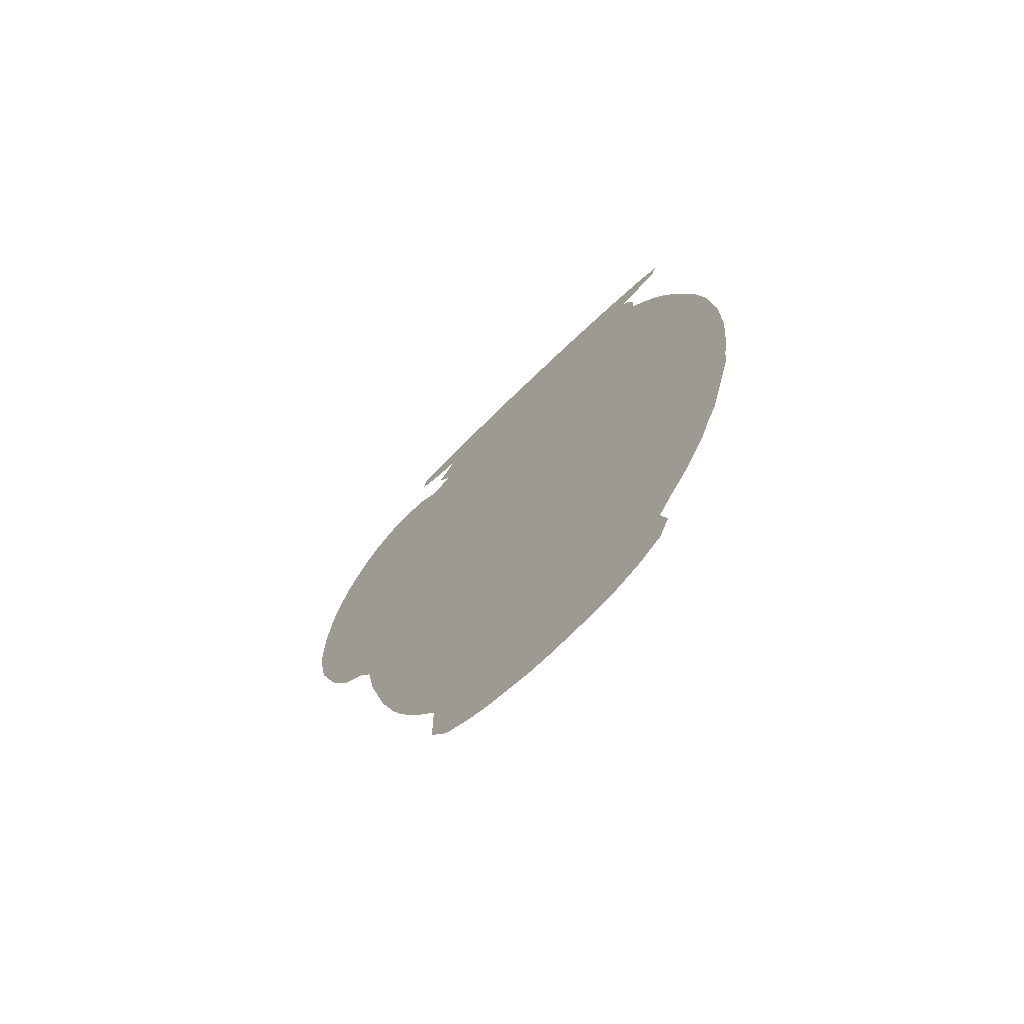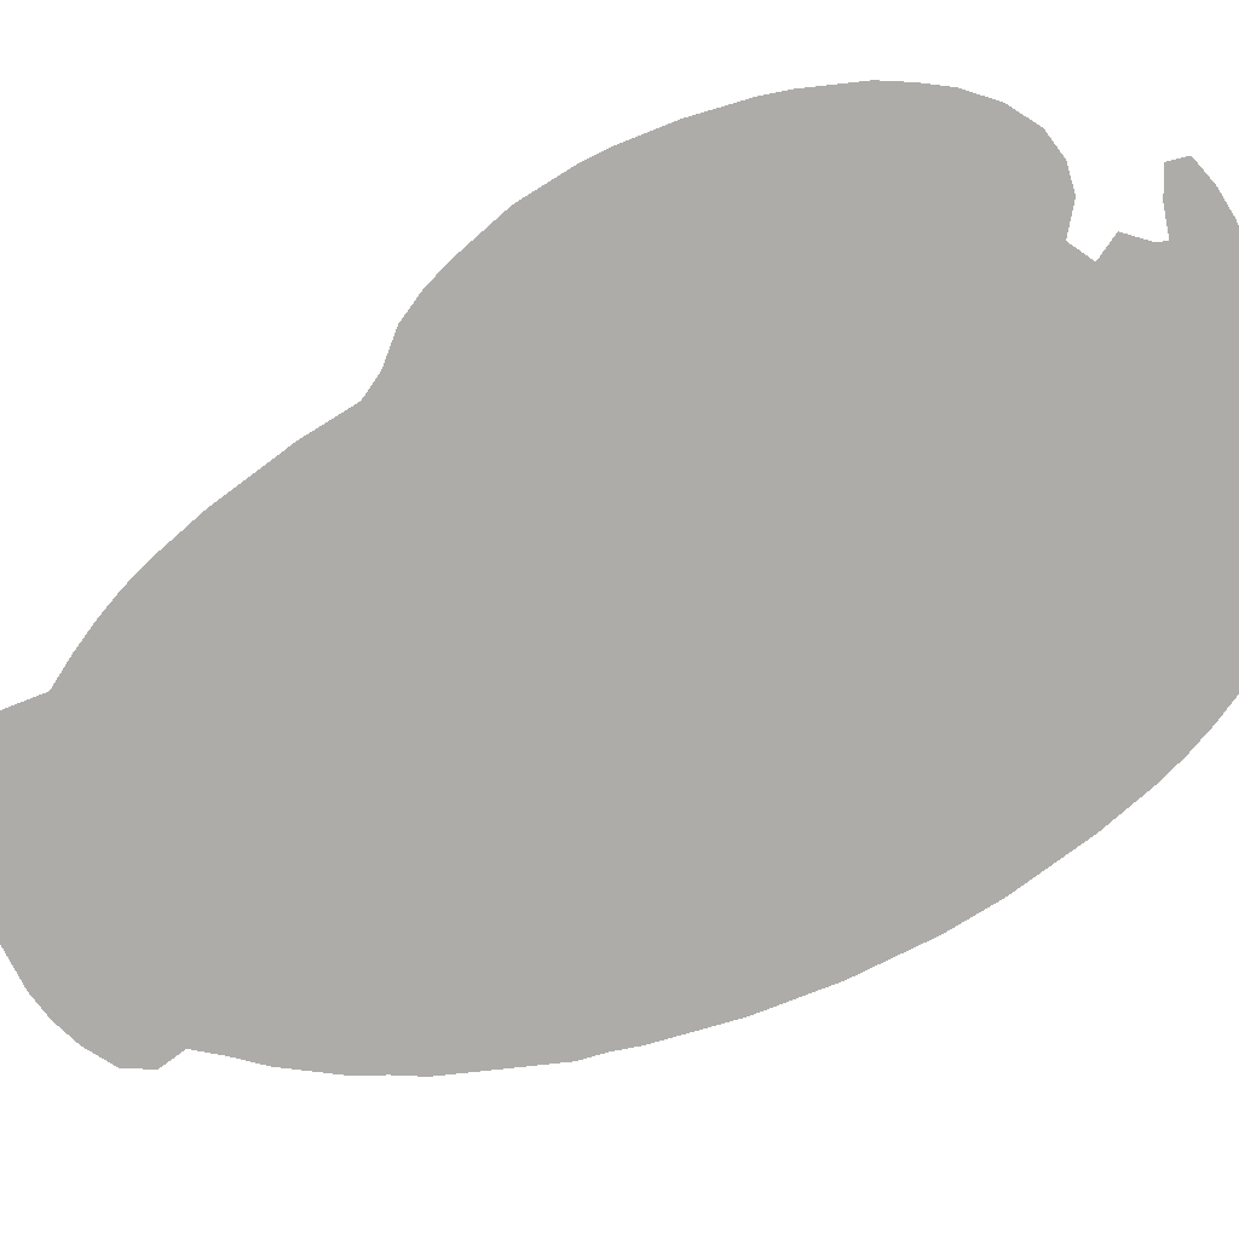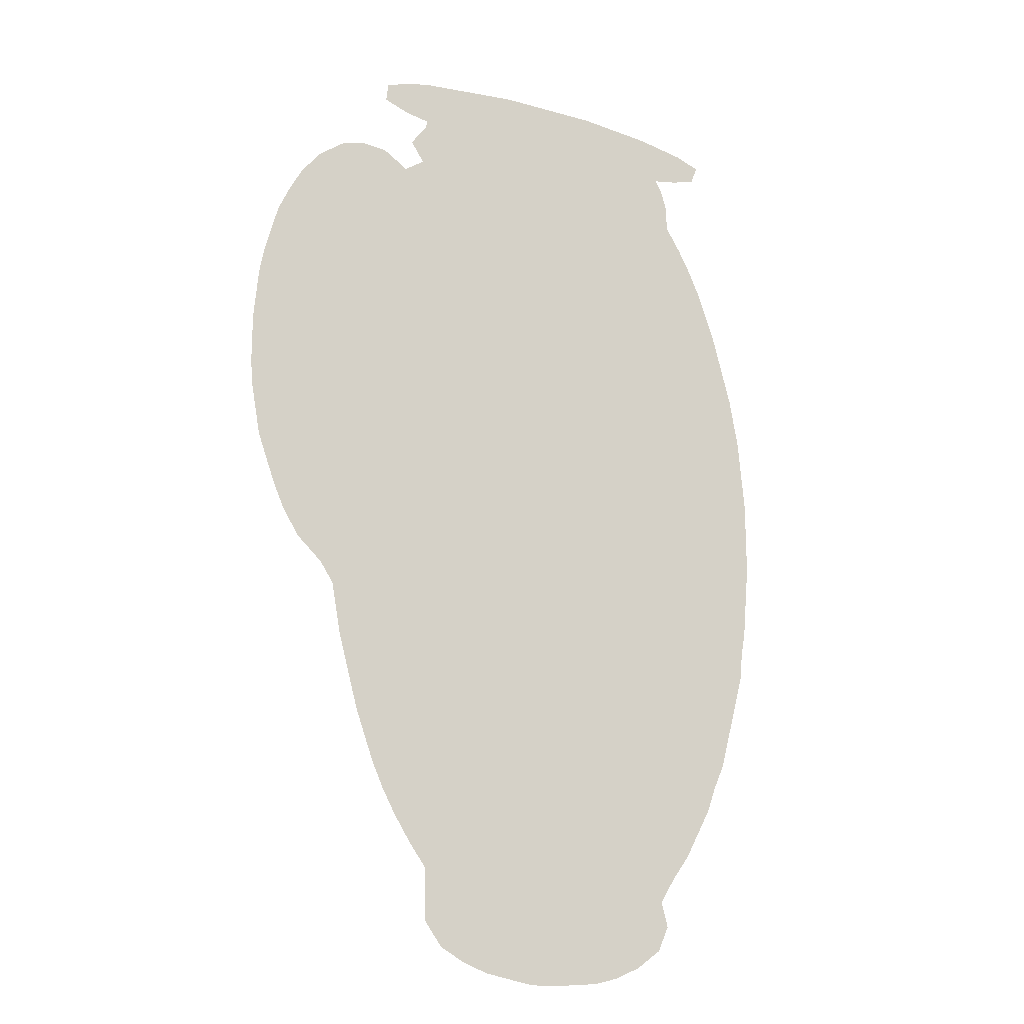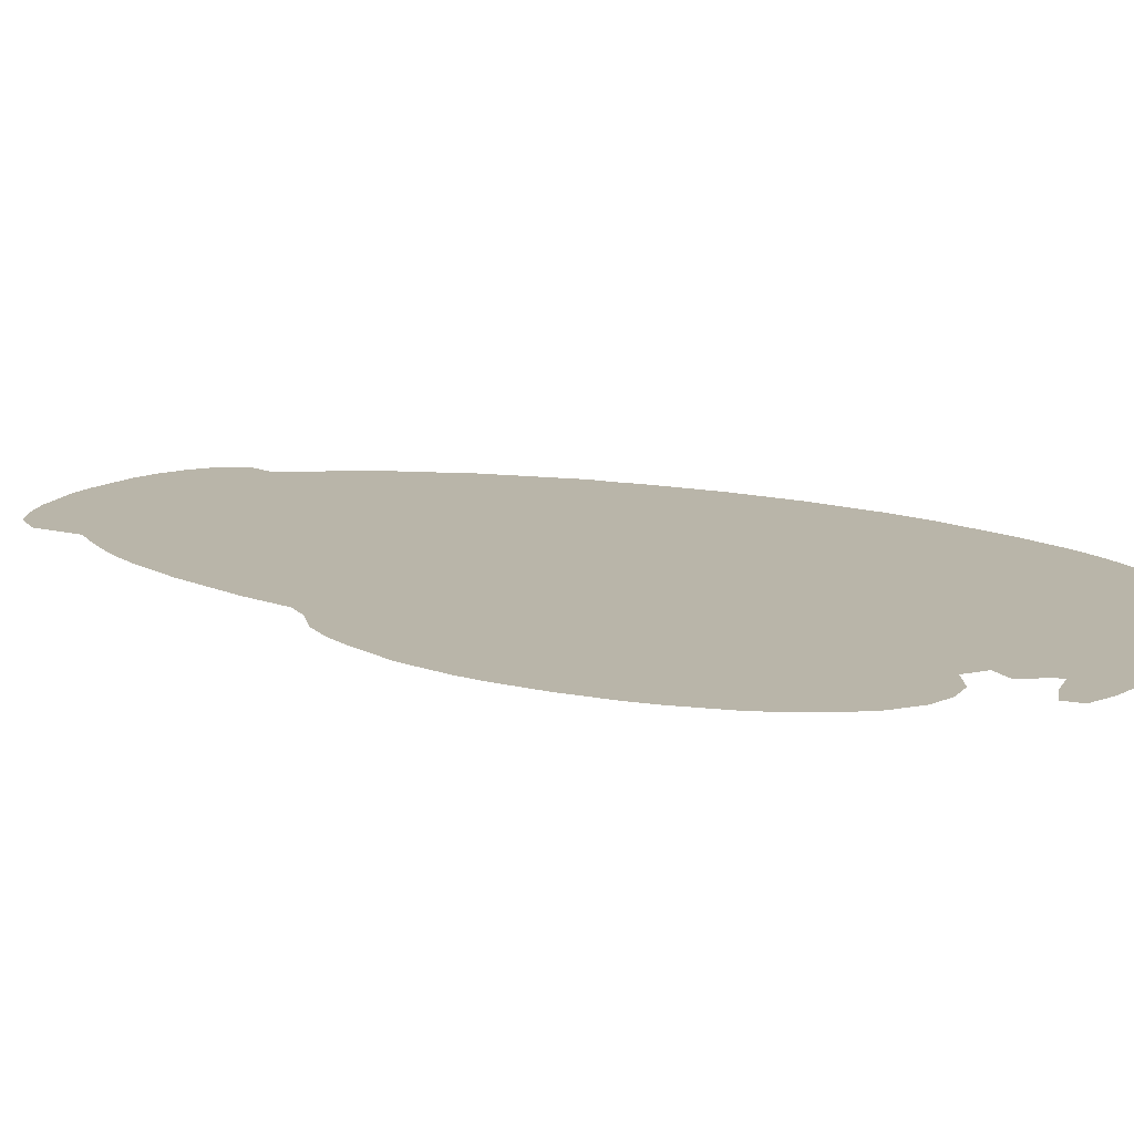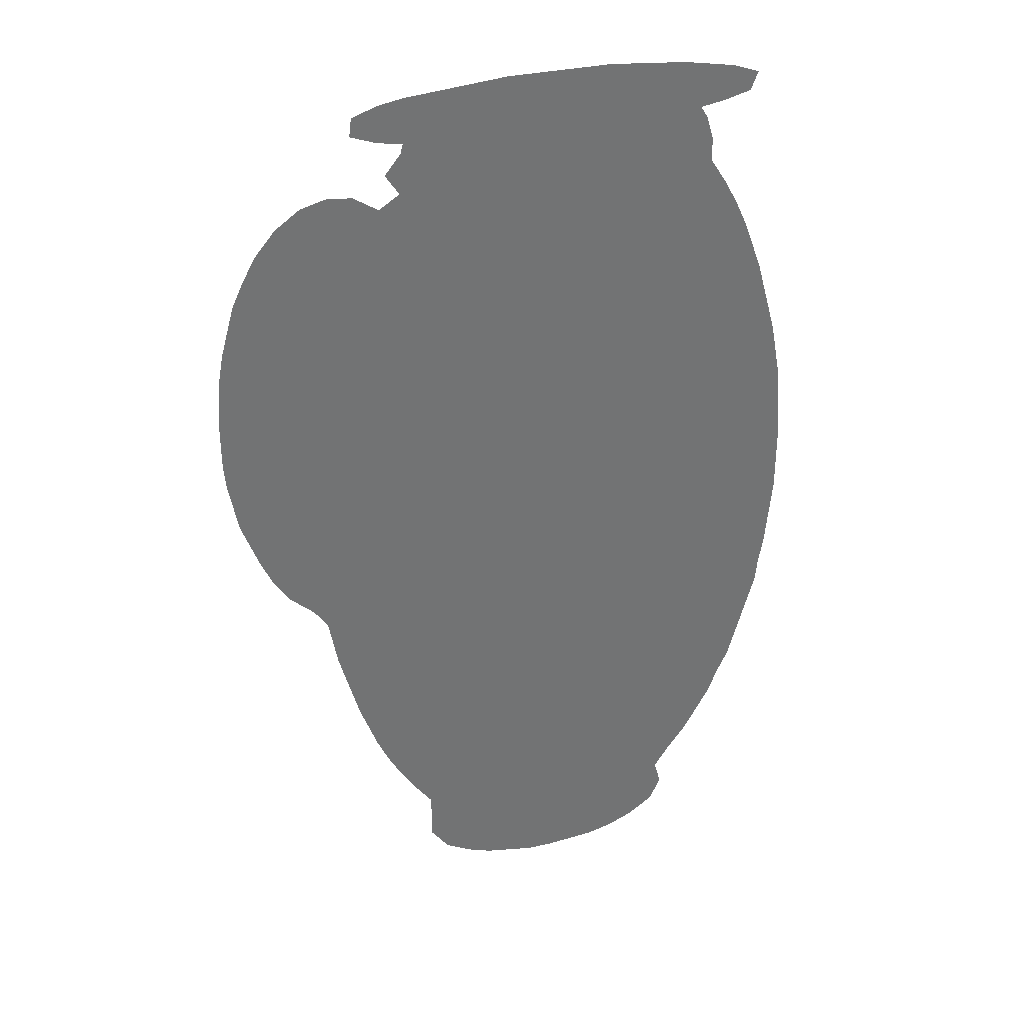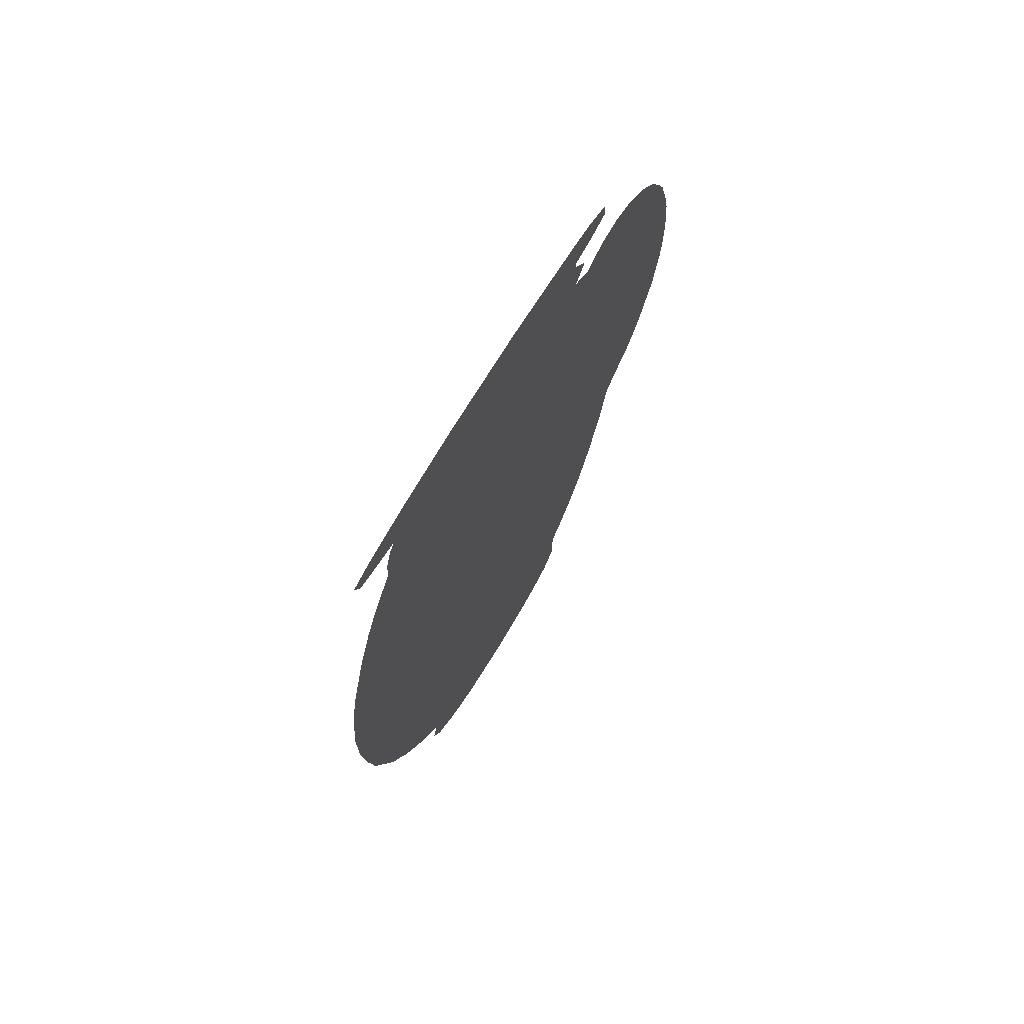
<metadata>
{"format":"obj","ext":"obj","renderer":"f3d","projection":"perspective","resolution":1024,"background":"white","views":[{"elev":-72.5,"azim":-136.0,"up":"+Y"},{"elev":-76.6,"azim":111.6,"up":"+Z"},{"elev":-18.1,"azim":151.3,"up":"+Y"},{"elev":13.4,"azim":120.3,"up":"+Z"},{"elev":34.4,"azim":163.2,"up":"+Y"},{"elev":72.7,"azim":-58.6,"up":"+Y"}]}
</metadata>
<code>
v 0 0.5012 0
v 0 0.5268 0
v 0 0.5524 0
v 0.002331 0.5781 0
v 0.004662 0.6037 0
v 0.006993 0.6294 0
v 0.01166 0.655 0
v 0.01632 0.6806 0
v 0.02331 0.7063 0
v 0.0303 0.7319 0
v 0.0373 0.7576 0
v 0.04662 0.7832 0
v 0.05594 0.8089 0
v 0.0676 0.8345 0
v 0.08159 0.8601 0
v 0.0979 0.8858 0
v 0.0979 0.9091 0
v 0.1049 0.9324 0
v 0.1119 0.9441 0
v 0.08625 0.9487 0
v 0.06061 0.9557 0
v 0.05361 0.9744 0
v 0.07925 0.9837 0
v 0.1049 0.9883 0
v 0.1305 0.993 0
v 0.1562 0.9953 0
v 0.1818 0.9977 0
v 0.2075 1 0
v 0.2331 1 0
v 0.2587 1 0
v 0.2844 1 0
v 0.31 1 0
v 0.3357 0.9977 0
v 0.3613 0.9953 0
v 0.387 0.993 0
v 0.4126 0.9907 0
v 0.4382 0.986 0
v 0.4639 0.9767 0
v 0.4662 0.958 0
v 0.4406 0.9487 0
v 0.4149 0.9441 0
v 0.4173 0.9347 0
v 0.4336 0.9137 0
v 0.4196 0.8928 0
v 0.4406 0.8788 0
v 0.4662 0.8951 0
v 0.4918 0.8974 0
v 0.5175 0.8904 0
v 0.5431 0.8718 0
v 0.5641 0.8461 0
v 0.5781 0.8205 0
v 0.5897 0.7949 0
v 0.5967 0.7692 0
v 0.6037 0.7436 0
v 0.6084 0.7179 0
v 0.6107 0.6923 0
v 0.613 0.6667 0
v 0.613 0.641 0
v 0.613 0.6154 0
v 0.6107 0.5897 0
v 0.6061 0.5641 0
v 0.6014 0.5385 0
v 0.5921 0.5128 0
v 0.5827 0.4872 0
v 0.5711 0.4615 0
v 0.5548 0.4359 0
v 0.5291 0.4126 0
v 0.5151 0.3916 0
v 0.5105 0.366 0
v 0.5058 0.3403 0
v 0.4988 0.3147 0
v 0.4918 0.289 0
v 0.4849 0.2634 0
v 0.4755 0.2378 0
v 0.4662 0.2121 0
v 0.4546 0.1865 0
v 0.4406 0.1608 0
v 0.4242 0.1352 0
v 0.4056 0.1096 0
v 0.4056 0.08392 0
v 0.4056 0.05828 0
v 0.387 0.03263 0
v 0.3613 0.01865 0
v 0.3357 0.009324 0
v 0.31 0.004662 0
v 0.2844 0 0
v 0.2587 0 0
v 0.2331 0.002331 0
v 0.2075 0.004662 0
v 0.1818 0.01166 0
v 0.1562 0.02331 0
v 0.1305 0.04196 0
v 0.1189 0.0676 0
v 0.1259 0.09324 0
v 0.1096 0.1189 0
v 0.09091 0.1445 0
v 0.07692 0.1702 0
v 0.06294 0.1958 0
v 0.05361 0.2215 0
v 0.04196 0.2471 0
v 0.03497 0.2727 0
v 0.02797 0.2984 0
v 0.02098 0.324 0
v 0.01399 0.3497 0
v 0.01166 0.3753 0
v 0.006993 0.4009 0
v 0.004662 0.4266 0
v 0.002331 0.4522 0
v 0 0.4779 0
f 21 23 22
f 4 68 67
f 68 108 107
f 68 105 69
f 103 105 104
f 70 105 103
f 69 105 70
f 15 44 16
f 16 19 17
f 16 44 30
f 30 44 31
f 12 44 13
f 5 67 7
f 4 67 5
f 1 68 2
f 1 109 68
f 68 109 108
f 68 107 106
f 68 106 105
f 78 95 79
f 79 85 84
f 79 86 85
f 79 87 86
f 61 63 62
f 63 67 64
f 77 97 78
f 74 99 75
f 74 101 99
f 70 103 71
f 13 44 14
f 14 44 15
f 20 23 21
f 33 41 34
f 16 28 19
f 10 44 11
f 11 44 12
f 5 7 6
f 3 68 4
f 2 68 3
f 78 96 95
f 78 97 96
f 80 82 81
f 80 83 82
f 80 84 83
f 79 84 80
f 79 95 94
f 88 94 89
f 79 94 87
f 87 94 88
f 89 94 90
f 90 94 91
f 91 94 92
f 92 94 93
f 97 99 98
f 76 97 77
f 75 99 76
f 76 99 97
f 72 102 101
f 71 103 102
f 71 102 72
f 72 101 73
f 73 101 74
f 17 19 18
f 31 44 32
f 32 44 33
f 16 30 29
f 16 29 28
f 38 40 39
f 45 49 48
f 45 50 49
f 45 47 46
f 45 48 47
f 45 51 50
f 45 52 51
f 45 53 52
f 45 54 53
f 45 55 54
f 45 56 55
f 45 57 56
f 45 58 57
f 45 59 58
f 45 60 59
f 45 61 60
f 45 67 63
f 45 63 61
f 10 45 44
f 9 45 10
f 8 45 9
f 7 67 45
f 7 45 8
f 99 101 100
f 64 67 65
f 65 67 66
f 34 41 35
f 35 41 36
f 19 26 25
f 36 41 37
f 37 41 40
f 37 40 38
f 19 28 27
f 19 27 26
f 19 25 24
f 19 24 20
f 20 24 23
f 42 44 43
f 33 44 42
f 33 42 41

</code>
